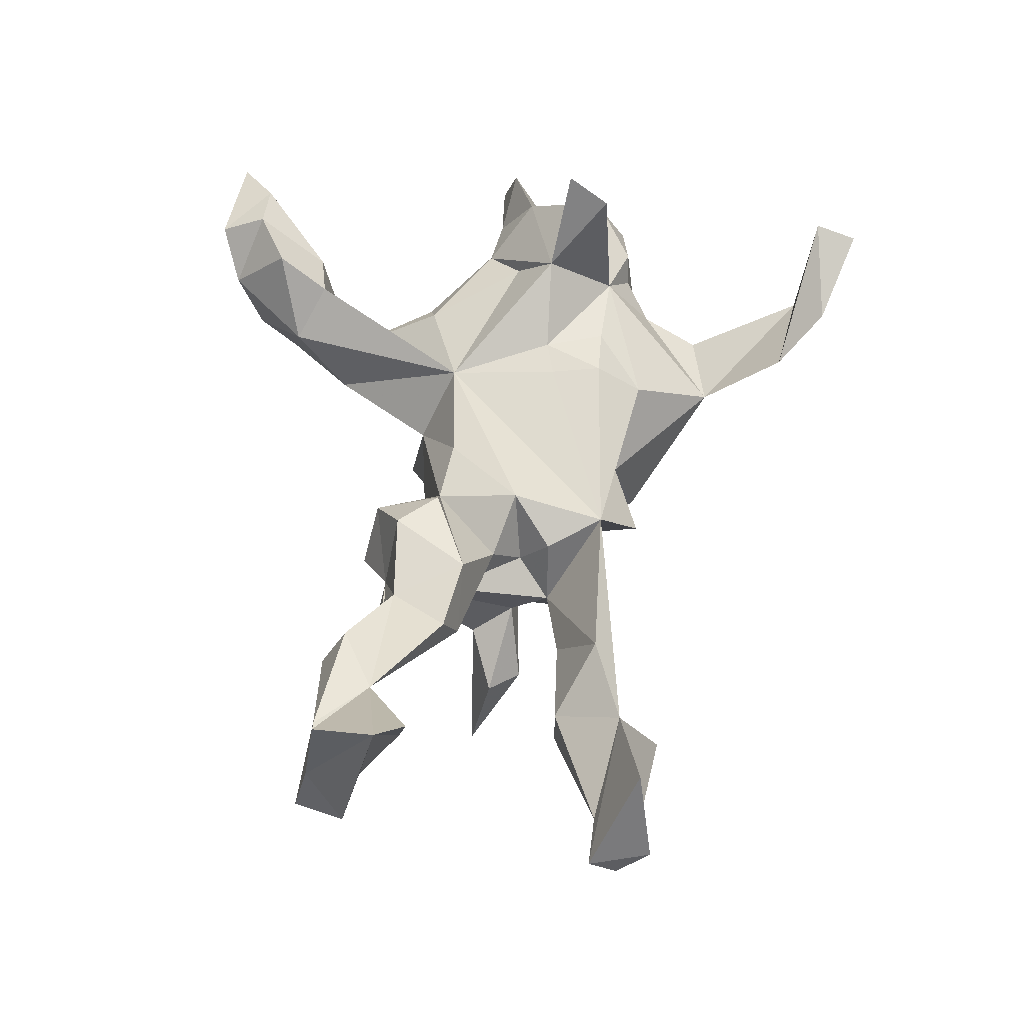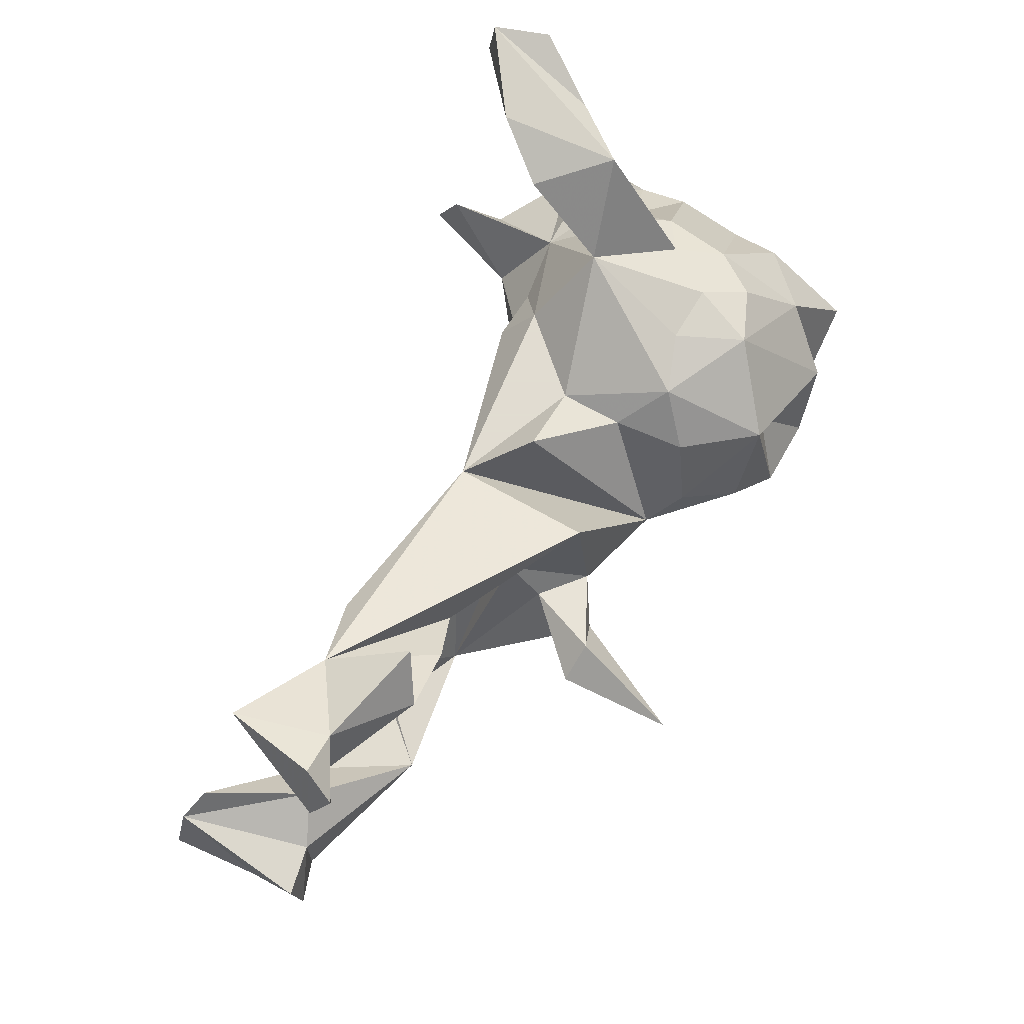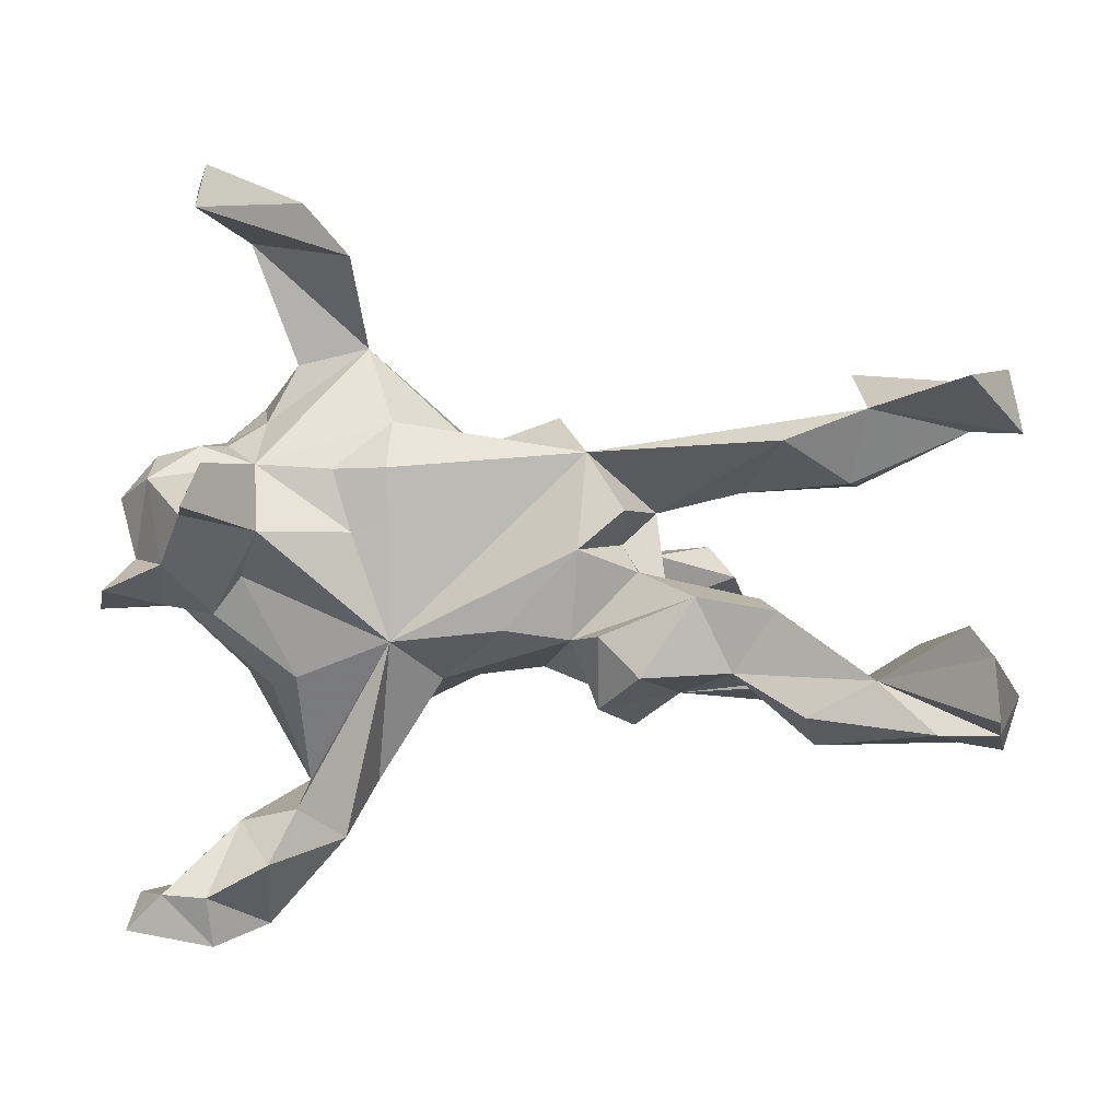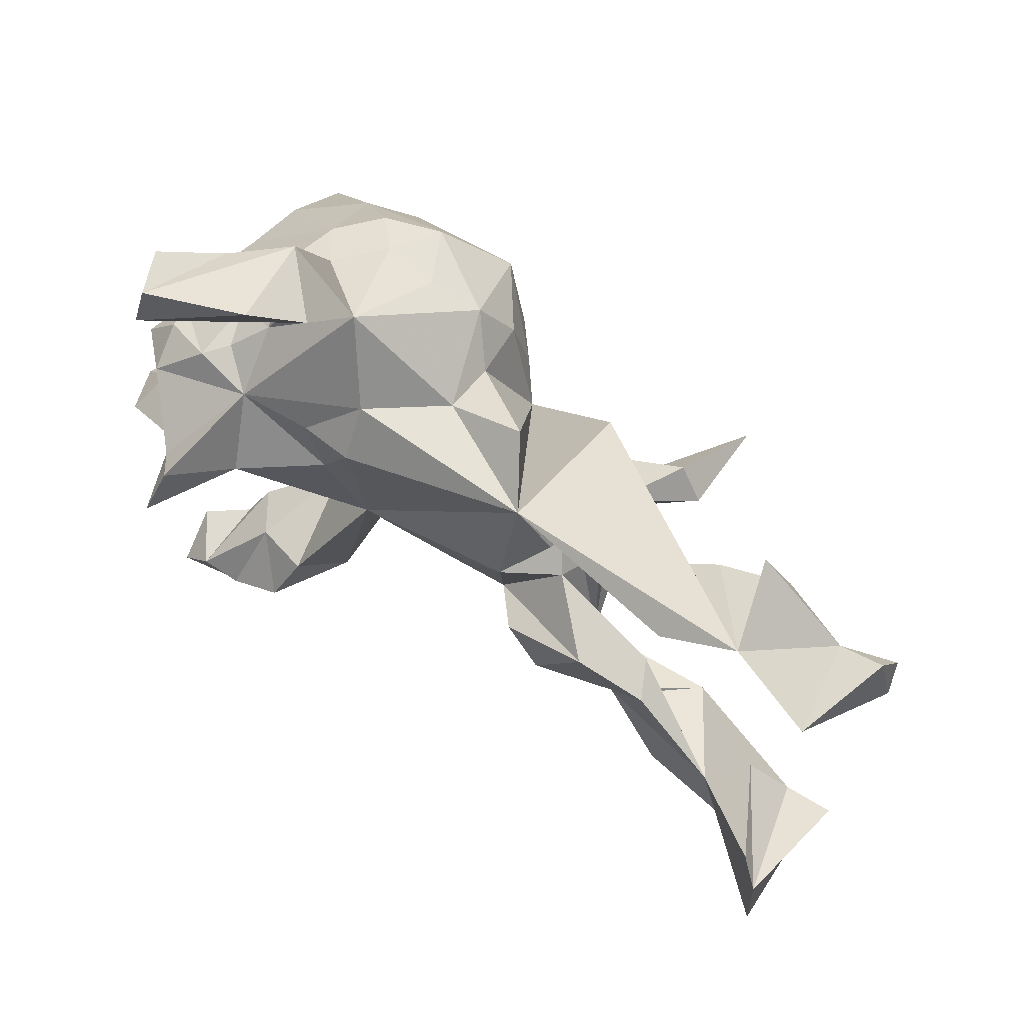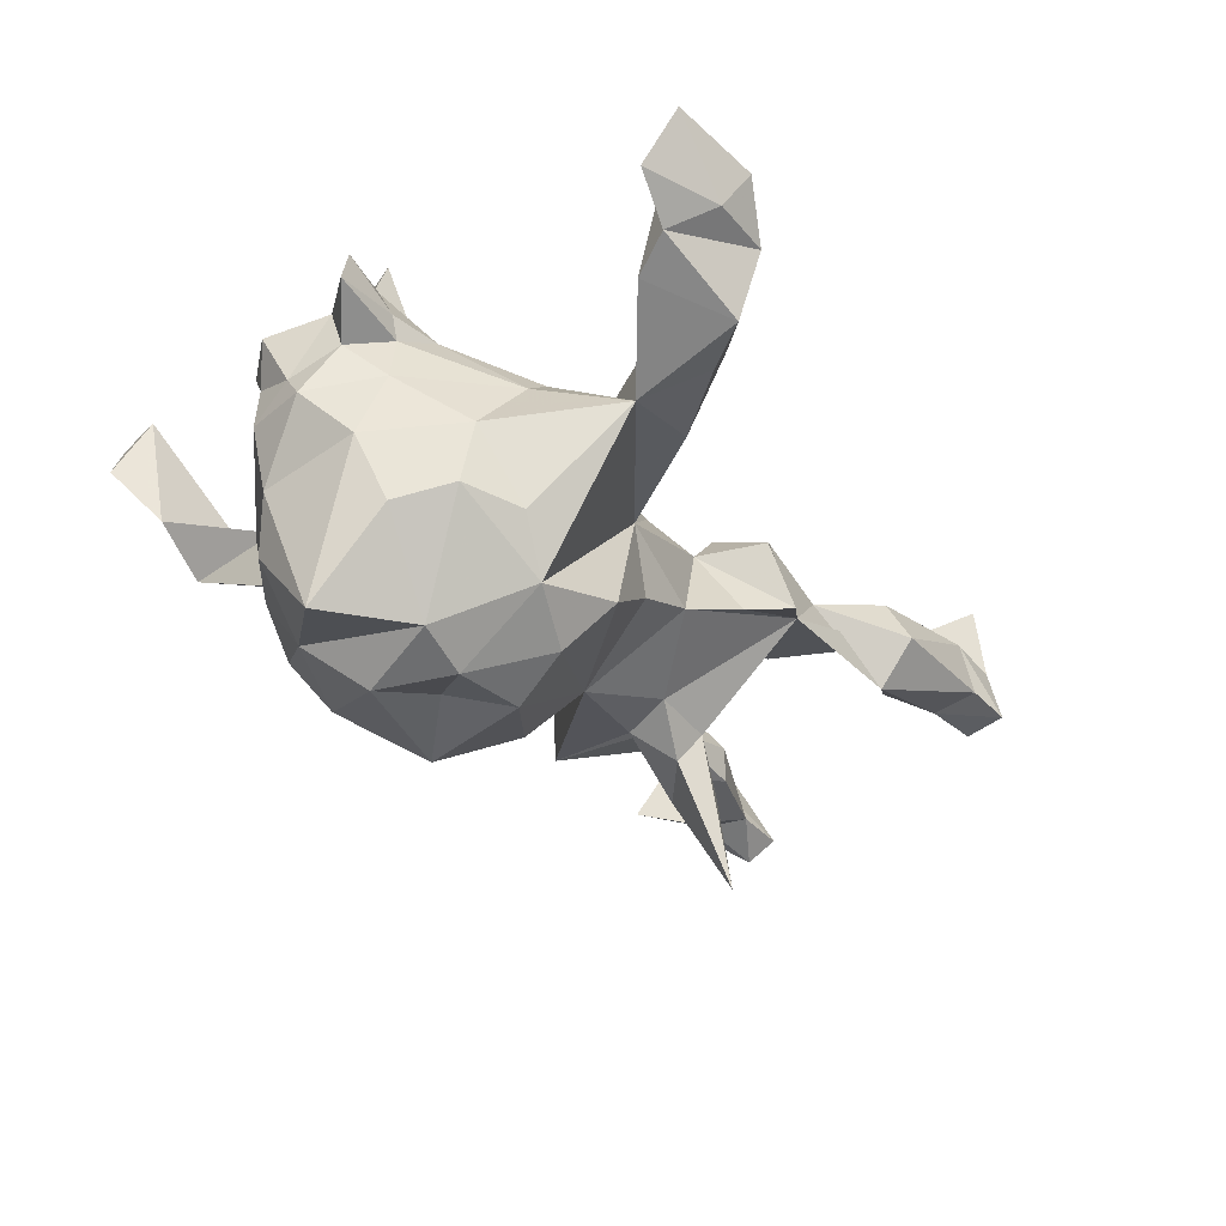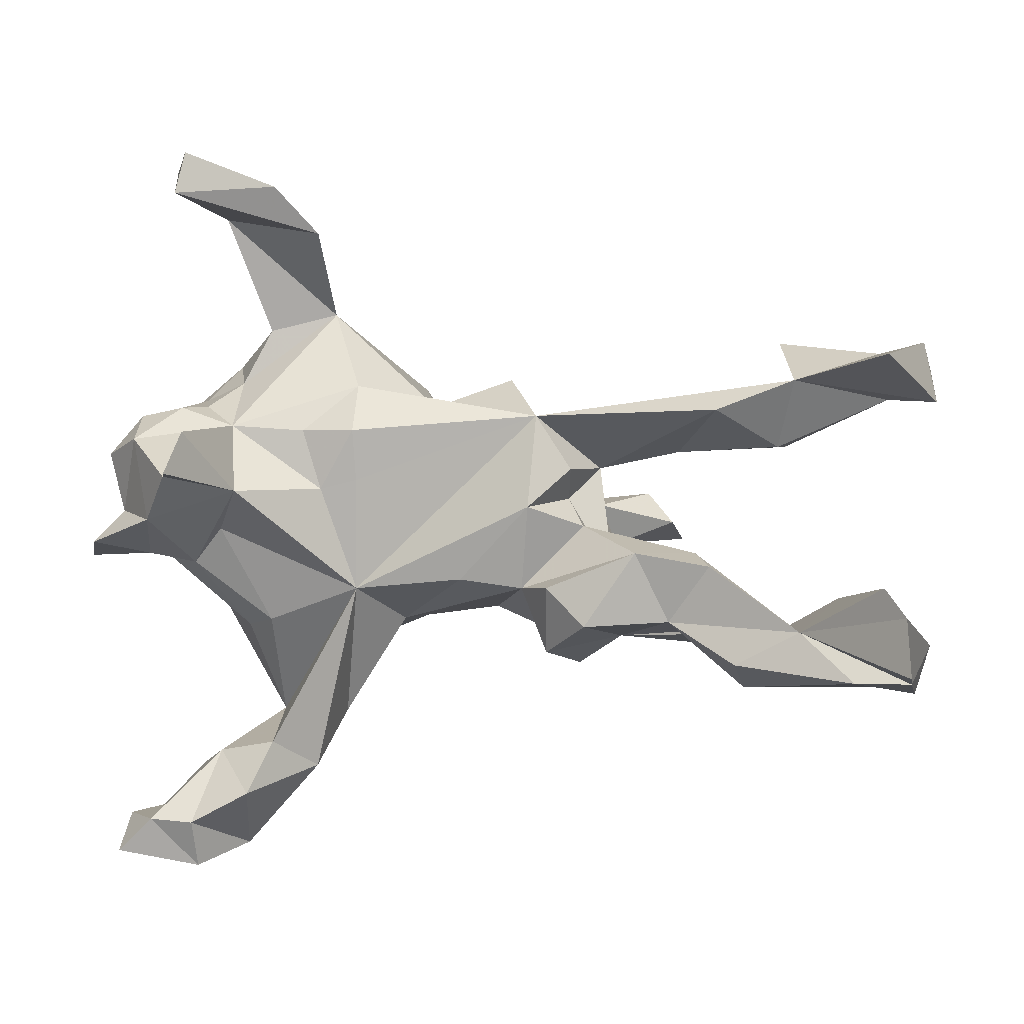
<metadata>
{"format":"obj","ext":"obj","renderer":"f3d","projection":"perspective","resolution":1024,"background":"white","views":[{"elev":48.1,"azim":94.9,"up":"+Z"},{"elev":57.7,"azim":117.7,"up":"+Y"},{"elev":-2.3,"azim":14.9,"up":"+Y"},{"elev":63.4,"azim":37.6,"up":"+Y"},{"elev":-32.5,"azim":-53.3,"up":"+Z"},{"elev":1.4,"azim":15.3,"up":"+Y"}]}
</metadata>
<code>
v -0.4993 -0.5836 0.2167
v -0.4416 -0.5286 0.2162
v -0.3727 -0.6092 0.179
v -0.4013 -0.5804 0.1194
v -0.3711 -0.5329 0.2114
v -0.5135 -0.5328 0.1327
v -0.3072 -0.5781 0.1102
v -0.4427 -0.5164 0.08294
v -0.3102 -0.5409 0.006066
v -0.3485 -0.4202 0.1322
v -0.2769 -0.4826 0.2
v -0.1963 -0.4475 0.07756
v -0.2576 -0.4656 -0.00445
v -0.4139 -0.4547 0.0524
v -0.2968 -0.3646 -0.03485
v -0.2472 -0.4004 0.1563
v -0.1781 -0.364 -0.02377
v -0.2809 -0.2012 0.07406
v 0.803 -0.2826 0.1009
v 0.8158 -0.2613 0.2373
v 0.6259 -0.2046 0.09961
v 0.7152 -0.2825 0.1152
v 0.5242 -0.3011 0.02756
v 0.7991 -0.3062 0.009627
v 0.3097 -0.2241 -0.01589
v 0.1975 -0.249 0.05228
v -0.3375 -0.2137 0.02951
v 0.7336 -0.2944 0.02989
v -0.07945 -0.2035 -0.04592
v 0.4074 -0.1942 0.07075
v 0.2278 -0.2746 -0.05927
v -0.3102 -0.2214 -0.2748
v -0.1274 -0.1465 0.07583
v 0.7454 -0.2102 0.02564
v 0.521 -0.242 -0.04658
v 0.8232 -0.2275 0.01172
v -0.3617 -0.2336 -0.1914
v -0.03759 -0.1919 -0.1462
v 0.2752 -0.202 0.1112
v 0.1707 -0.2197 -0.06906
v -0.1683 -0.2397 -0.2395
v 0.1531 -0.1443 0.04485
v 0.8067 -0.17 0.2211
v 0.2104 -0.1397 0.1043
v 0.07008 -0.1842 -0.1061
v -0.4143 -0.1881 -0.0603
v 0.6817 -0.1514 0.05307
v -0.4816 -0.08854 0.1256
v 0.05115 -0.1299 0.06285
v 0.7697 -0.1263 0.1976
v 0.4779 -0.102 0.08839
v -0.4011 -0.1026 -0.3418
v -0.4906 -0.09675 0.01196
v -0.553 -0.06802 0.1955
v -0.45 -0.1936 -0.1797
v -0.4688 -0.08777 0.08782
v -0.4012 -0.103 0.1186
v -0.2044 -0.1021 -0.3719
v -0.5257 -0.01649 0.1327
v -0.2201 -0.1853 -0.3225
v 0.1634 -0.07842 -0.1763
v -0.3216 -0.0957 -0.374
v -0.3465 -0.04552 0.1394
v -0.5304 -0.04347 0.06372
v -0.5042 -0.1194 -0.2096
v -0.2938 0.01911 0.21
v 0.3585 -0.08103 0.1032
v -0.5689 -0.005317 -0.02239
v -0.5925 -0.09384 0.1155
v 0.4436 -0.08294 0.02905
v 0.1726 -0.007748 0.0803
v 0.006693 -0.04963 -0.2283
v 0.2658 -0.09455 -0.08628
v -0.4473 -0.02934 0.2145
v 0.2617 -0.07755 -0.1922
v -0.5345 -0.08157 -0.1026
v -0.35 0.04843 0.3676
v 0.2496 -0.04028 0.007952
v -0.1777 0.02162 0.1132
v 0.2398 -0.04707 -0.2365
v 0.3352 -0.07574 -0.4201
v -0.5302 -0.01282 -0.3469
v 0.3506 -0.04051 -0.2477
v 0.2138 0.004046 -0.03803
v 0.1751 0.1434 0.0339
v -0.09961 -0.02722 -0.3443
v 0.3049 0.009823 -0.2602
v -0.5542 0.02994 0.02276
v -0.1183 0.03626 0.1028
v 0.2445 -0.008607 -0.1429
v -0.4883 0.1054 0.1754
v -0.03544 -0.003852 -0.2734
v 0.1792 -0.003264 -0.2002
v -0.3958 0.04277 0.2668
v -0.2085 0.1194 0.1141
v -0.1413 0.1045 -0.3585
v 0.2299 0.05458 0.01527
v -0.3372 0.1154 0.3241
v -0.3279 0.1276 0.1317
v 0.255 0.0554 -0.09566
v -0.2372 0.008599 -0.3278
v -0.5604 0.07958 0.1131
v 0.572 0.0914 -0.0173
v -0.421 0.1585 0.126
v -0.5026 0.1448 0.1066
v 0.3975 0.08305 -0.06142
v -0.5342 0.1004 0.04805
v 0.1963 0.1503 -0.1895
v -0.12 0.1197 0.1172
v -0.4205 0.1722 0.01755
v 0.5744 0.09167 -0.07826
v -0.3452 0.2015 0.03626
v -0.5135 0.09734 -0.2183
v 0.604 0.1827 -0.1144
v 0.4858 0.1324 -0.09528
v -0.5489 0.09235 -0.02543
v -0.0537 0.1098 -0.2527
v -0.3918 0.1608 0.08443
v 0.6074 0.199 0.03833
v -0.5393 0.07247 -0.1349
v 0.4858 0.1512 0.0734
v 0.7474 0.1682 -0.0499
v -0.02611 0.1609 -0.05073
v -0.4158 0.1079 -0.3028
v -0.363 0.02237 -0.3776
v -0.0317 0.1393 -0.1458
v -0.1285 0.1948 0.06015
v 0.8263 0.1645 -0.06041
v 0.8151 0.2089 -0.09252
v -0.1941 0.3199 -0.01465
v 0.1074 0.2064 -0.06018
v -0.3784 0.2159 -0.1727
v -0.2292 0.2166 -0.2797
v -0.09026 0.1951 -0.2078
v -0.3896 0.2333 -0.06763
v -0.2999 0.2924 0.01856
v -0.3211 0.2185 -0.2428
v -0.1709 0.2361 -0.1801
v 0.8061 0.2613 -0.05178
v -0.2616 0.2513 -0.1856
v 0.7661 0.2372 0.1019
v 0.7342 0.2436 -0.04711
v 0.5638 0.2643 -0.08899
v -0.3256 0.2486 -0.1058
v -0.3537 0.4779 0.08606
v -0.1874 0.4498 0.09463
v -0.2897 0.4549 0.00106
v -0.37 0.5045 0.2715
v -0.2365 0.5216 0.1702
v -0.3589 0.5717 0.255
v -0.4038 0.5494 0.1786
v 0.5219 -0.2589 0.1038
f 66 57 63
f 18 63 57
f 33 66 63
f 74 57 66
f 91 59 74
f 54 74 59
f 94 91 74
f 102 59 91
f 118 104 99
f 91 99 104
f 110 104 118
f 94 74 66
f 77 94 66
f 98 66 99
f 79 99 66
f 99 91 94
f 98 99 94
f 105 91 104
f 105 102 91
f 107 102 105
f 104 107 105
f 88 102 107
f 148 145 146
f 130 146 145
f 149 148 146
f 151 145 148
f 147 149 146
f 150 148 149
f 150 145 151
f 150 151 148
f 147 150 149
f 145 150 147
f 98 77 66
f 21 47 35
f 34 35 47
f 25 21 35
f 28 35 34
f 15 29 17
f 33 17 29
f 45 29 38
f 41 38 29
f 30 25 35
f 30 35 23
f 28 23 35
f 22 23 28
f 24 28 34
f 24 34 36
f 43 36 34
f 19 24 36
f 22 24 19
f 43 19 36
f 22 28 24
f 13 15 17
f 32 29 15
f 140 133 137
f 124 137 133
f 132 140 137
f 138 133 140
f 133 134 96
f 117 96 134
f 125 133 96
f 138 134 133
f 126 72 117
f 92 117 72
f 134 126 117
f 131 72 126
f 96 117 92
f 85 108 72
f 93 72 108
f 106 100 108
f 93 108 100
f 119 106 108
f 85 119 108
f 115 106 119
f 113 124 82
f 52 82 124
f 120 113 82
f 132 124 113
f 125 124 133
f 132 137 124
f 92 72 86
f 58 86 72
f 80 81 75
f 83 75 81
f 61 80 75
f 87 81 80
f 87 83 81
f 90 75 83
f 41 72 38
f 45 38 72
f 55 52 32
f 62 32 52
f 37 55 32
f 65 52 55
f 15 37 32
f 46 55 37
f 60 41 32
f 29 32 41
f 62 60 32
f 72 41 60
f 58 72 60
f 96 101 125
f 62 125 101
f 58 101 96
f 58 62 101
f 52 125 62
f 86 58 96
f 124 125 52
f 60 62 58
f 92 86 96
f 90 83 87
f 93 87 80
f 14 2 10
f 5 10 2
f 15 14 10
f 8 2 14
f 103 119 121
f 85 121 119
f 123 85 131
f 72 131 85
f 130 127 123
f 85 123 127
f 134 130 123
f 99 127 130
f 136 135 112
f 110 112 135
f 130 136 112
f 144 135 136
f 147 144 136
f 132 135 144
f 118 112 110
f 116 110 135
f 142 141 139
f 128 139 141
f 130 144 147
f 145 147 136
f 140 144 130
f 146 130 147
f 7 3 4
f 1 4 3
f 8 7 4
f 5 3 7
f 2 1 3
f 6 4 1
f 8 4 6
f 11 7 12
f 9 12 7
f 16 11 12
f 5 7 11
f 11 10 5
f 2 8 6
f 1 2 6
f 33 16 12
f 10 11 16
f 15 10 16
f 15 16 33
f 18 15 33
f 135 120 116
f 68 116 120
f 132 120 135
f 107 110 116
f 109 85 127
f 126 123 131
f 121 85 100
f 97 100 85
f 106 121 100
f 103 121 106
f 122 119 103
f 142 119 141
f 128 141 119
f 116 68 88
f 64 88 68
f 107 116 88
f 97 85 71
f 33 71 85
f 84 97 71
f 84 100 97
f 68 76 53
f 46 53 76
f 64 68 53
f 120 76 68
f 56 64 53
f 42 71 49
f 33 49 71
f 29 42 49
f 78 71 42
f 67 78 42
f 84 71 78
f 115 111 106
f 103 106 111
f 114 111 115
f 111 122 103
f 128 119 122
f 25 100 84
f 82 76 120
f 73 84 78
f 27 53 46
f 55 46 76
f 65 55 76
f 78 70 25
f 21 25 70
f 73 78 25
f 67 70 78
f 51 21 70
f 30 21 51
f 67 51 70
f 50 47 21
f 42 29 45
f 40 42 45
f 31 42 40
f 25 40 45
f 43 34 47
f 50 43 47
f 20 19 43
f 27 46 15
f 37 15 46
f 25 84 73
f 143 114 119
f 115 119 114
f 142 114 143
f 98 94 77
f 114 142 122
f 129 122 142
f 111 114 122
f 128 122 129
f 139 129 142
f 139 128 129
f 132 113 120
f 65 76 82
f 52 65 82
f 90 100 25
f 75 90 25
f 93 100 90
f 31 40 25
f 61 25 45
f 12 17 33
f 26 42 31
f 25 26 31
f 44 42 26
f 39 26 25
f 39 25 30
f 21 30 152
f 23 152 30
f 22 152 23
f 13 17 12
f 21 152 22
f 21 22 19
f 9 15 13
f 15 9 14
f 8 14 9
f 7 8 9
f 12 9 13
f 132 144 140
f 130 138 140
f 138 130 134
f 123 126 134
f 119 142 143
f 20 21 19
f 43 21 20
f 21 43 50
f 67 44 39
f 26 39 44
f 30 67 39
f 42 44 67
f 63 18 33
f 57 27 18
f 15 18 27
f 56 27 57
f 48 56 57
f 53 27 56
f 29 49 33
f 69 64 56
f 48 69 56
f 59 64 69
f 89 33 85
f 89 79 33
f 66 33 79
f 109 79 89
f 59 88 64
f 61 72 93
f 80 61 93
f 45 72 61
f 87 93 90
f 61 75 25
f 30 51 67
f 85 109 89
f 95 79 109
f 48 74 54
f 69 54 59
f 102 88 59
f 99 79 95
f 127 95 109
f 112 118 99
f 110 107 104
f 130 145 136
f 5 2 3
f 99 130 112
f 95 127 99
f 54 69 48
f 74 48 57

</code>
